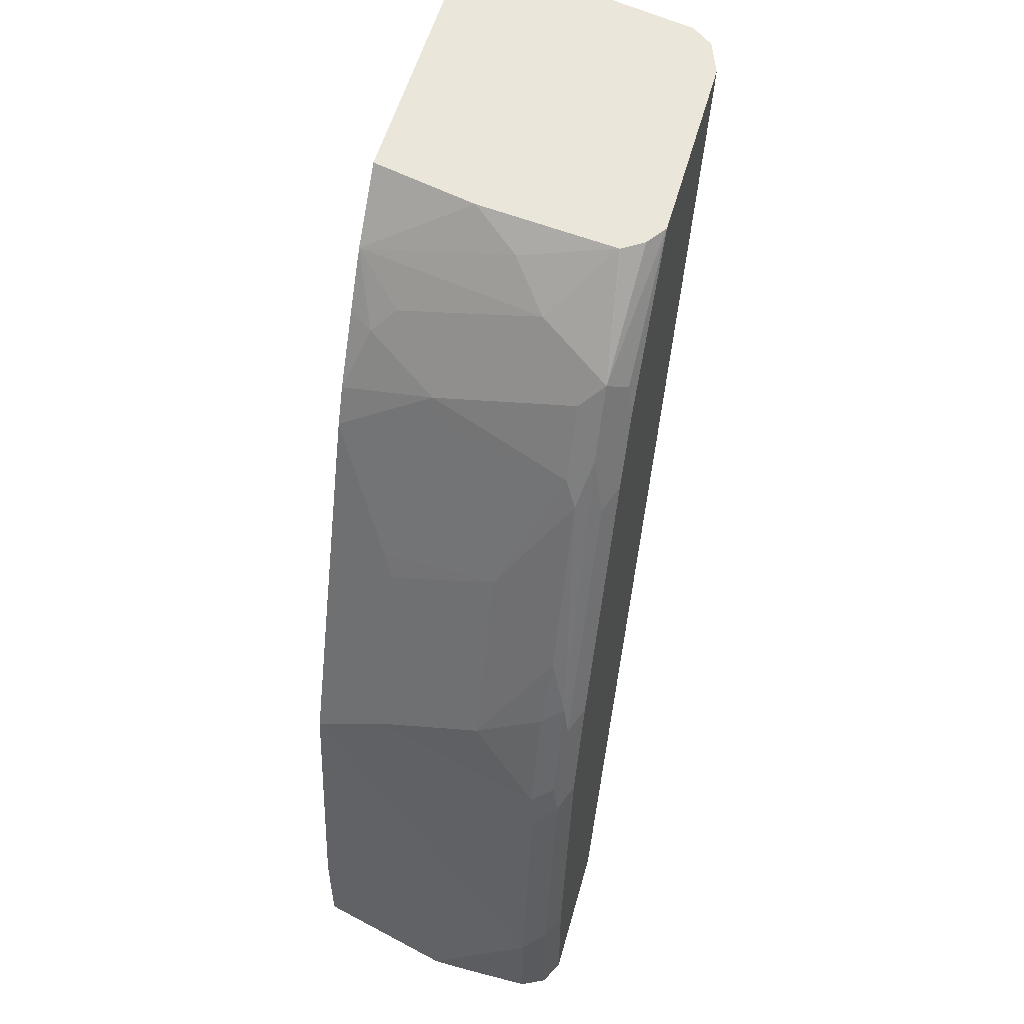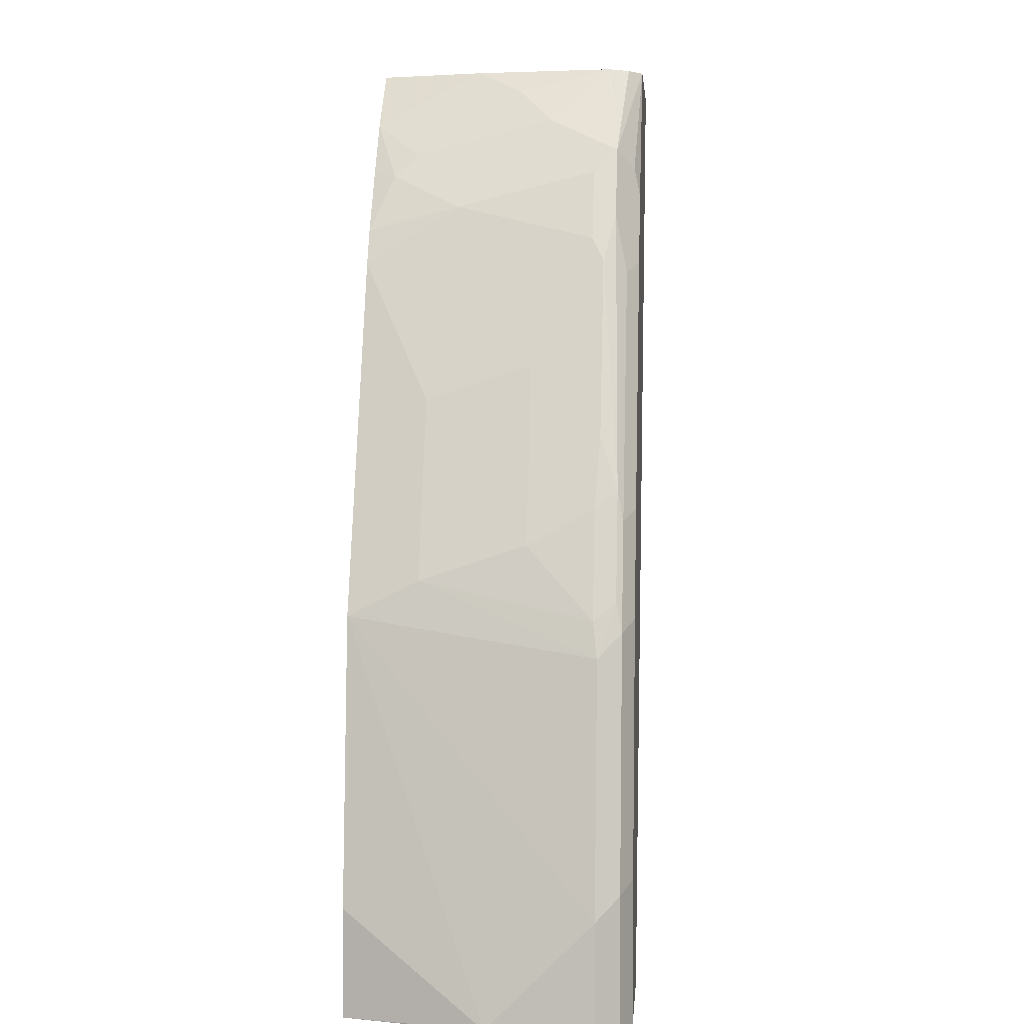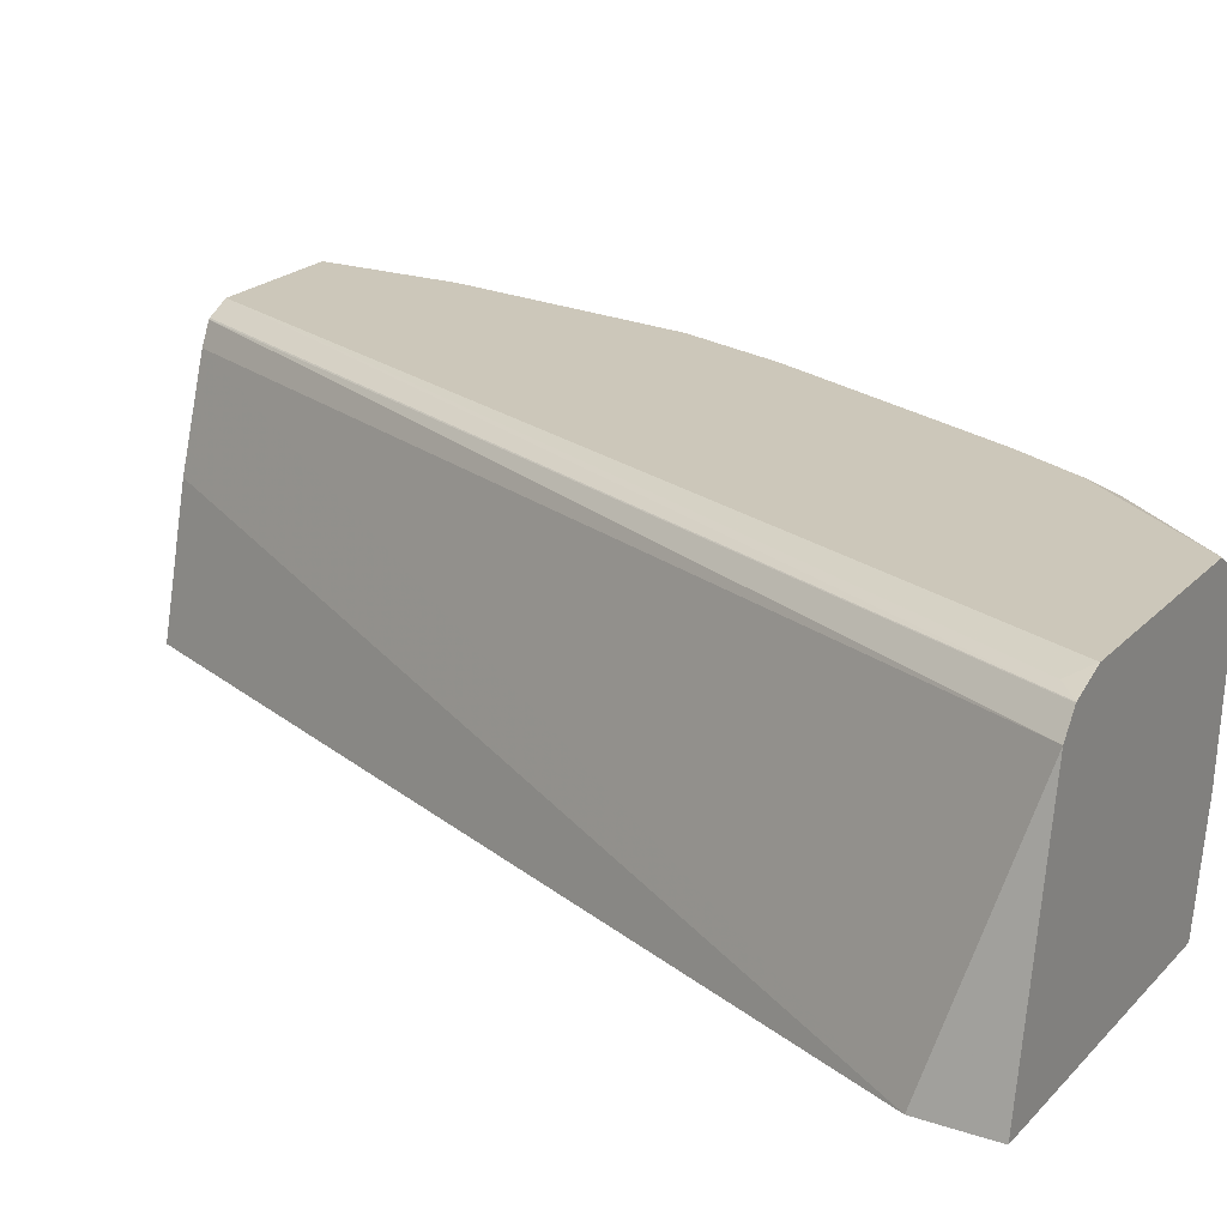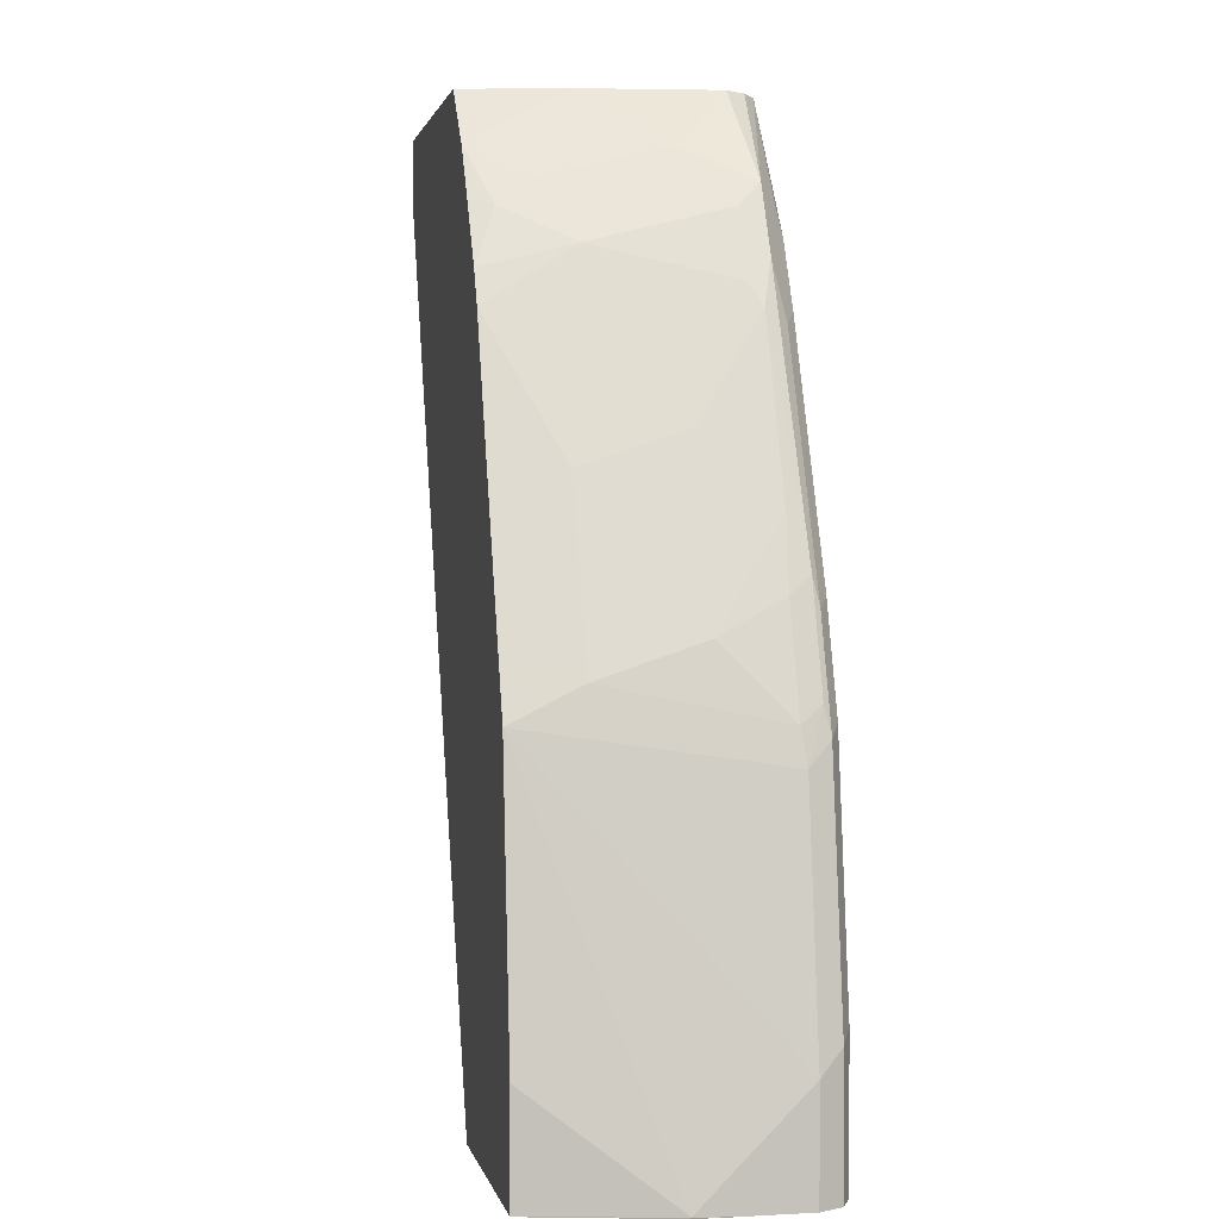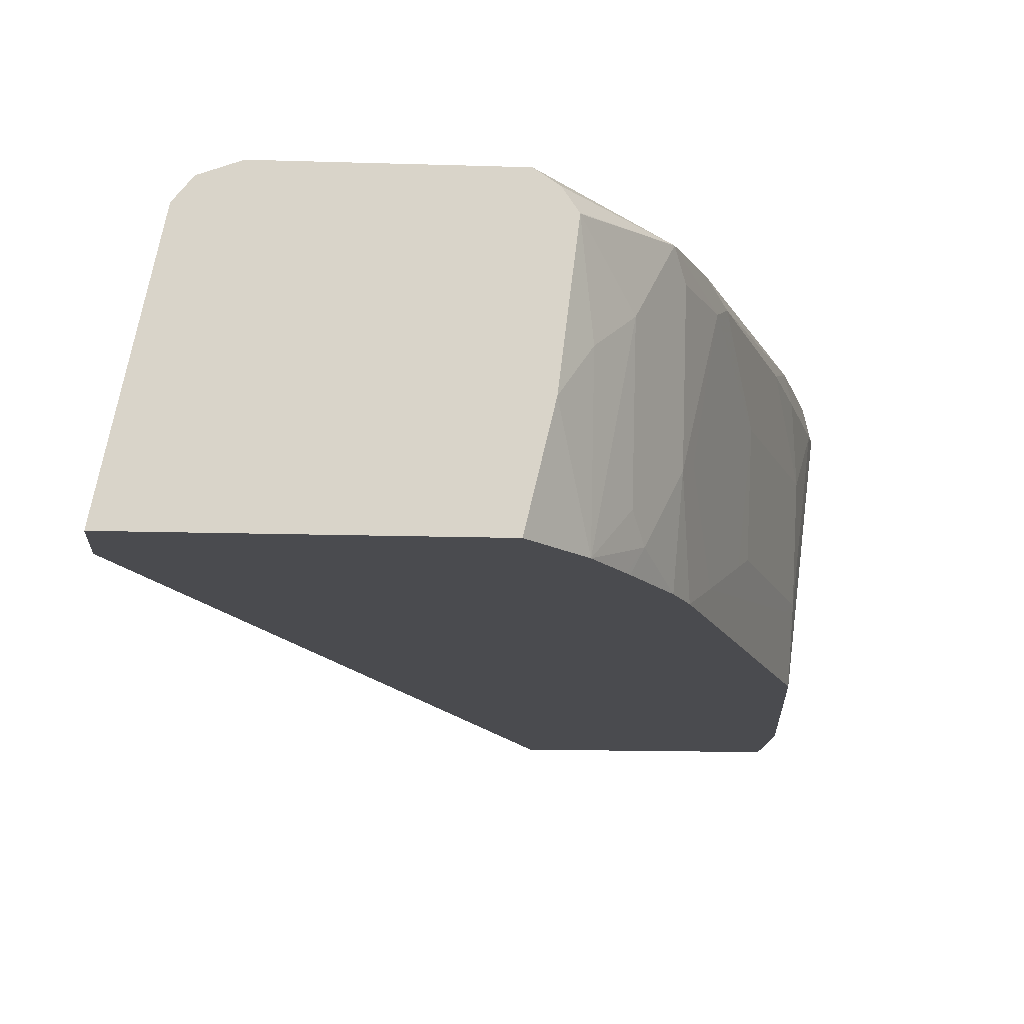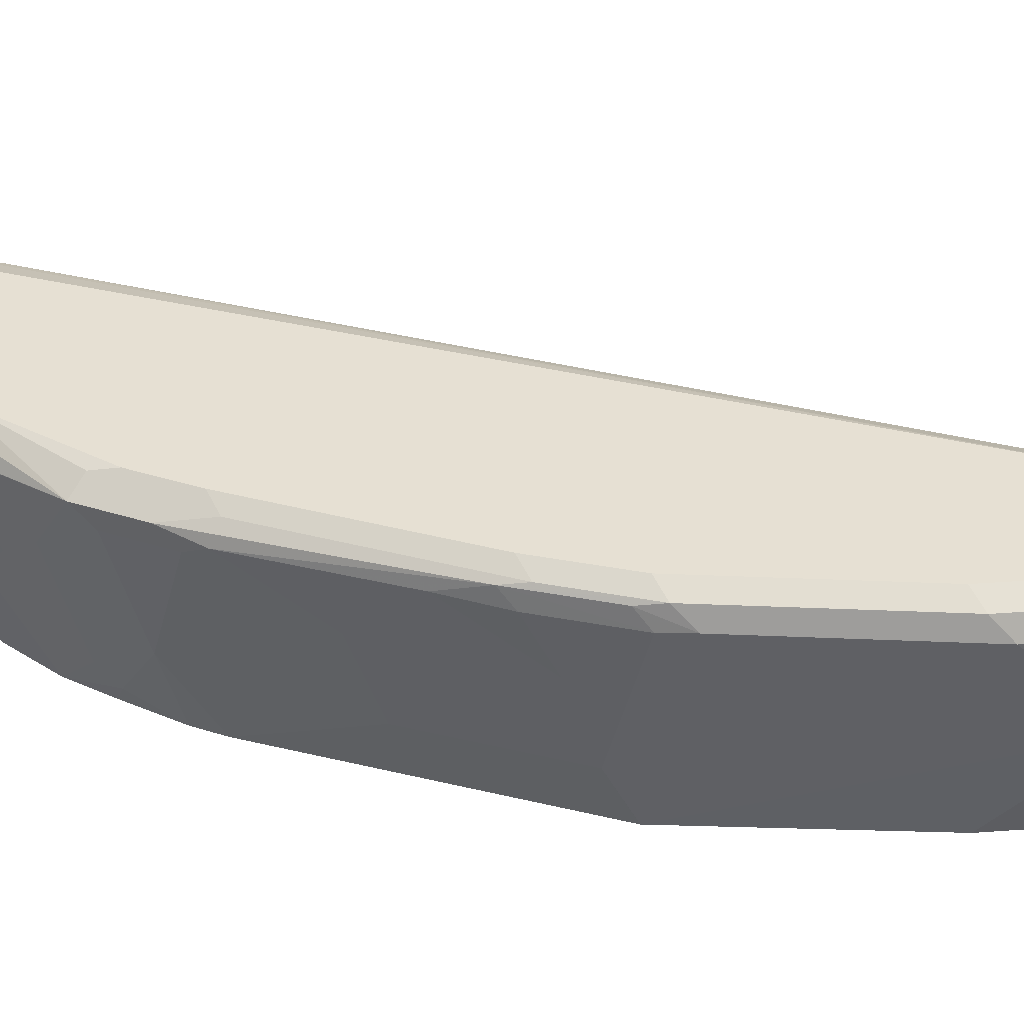
<metadata>
{"format":"obj","ext":"obj","renderer":"f3d","projection":"perspective","resolution":1024,"background":"white","views":[{"elev":55.0,"azim":105.5,"up":"+Z"},{"elev":3.4,"azim":94.6,"up":"+Z"},{"elev":21.4,"azim":-59.5,"up":"+Y"},{"elev":1.6,"azim":78.7,"up":"+Z"},{"elev":-14.3,"azim":-4.0,"up":"+Y"},{"elev":38.5,"azim":84.9,"up":"+Y"}]}
</metadata>
<code>
v 0.8774 0.4196 0.05723
v 0.8774 0.4006 0.03819
v 0.8774 0.4196 -0.0008654
v 0.8765 0.4214 -0.0008654
v 0.8711 0.4323 0.06997
v 0.8583 0.4196 0.1908
v 0.8393 0.2863 0.2099
v 0.8774 0.3624 4.401e-05
v 0.8774 0.3815 -0.0008654
v 0.8711 0.4323 -0.0008654
v 0.8583 0.4387 0.07633
v 0.852 0.4323 0.2035
v 0.8488 0.4292 0.2194
v 0.8536 0.4172 0.2099
v 0.8393 0.3243 0.2289
v 0.8392 0.2863 0.2101
v 0.8583 0.2863 0.05744
v 0.8583 0.2863 -0.0008149
v 0.877 0.3616 -0.0008654
v 0.8771 0.3624 -0.0008654
v 0.8583 0.4387 -0.0008654
v 0.8393 0.4387 0.2099
v 0.8329 0.4323 0.2606
v 0.8297 0.4292 0.2766
v 0.8345 0.4172 0.267
v 0.8393 0.3815 0.248
v 0.8011 0.3243 0.3242
v 0.8329 0.3179 0.2416
v 0.8011 0.2863 0.3054
v 0.8571 0.2863 -0.0008654
v 0.782 0.4387 -0.0008654
v 0.8202 0.4387 0.267
v 0.7757 0.4323 0.3942
v 0.7693 0.426 0.426
v 0.782 0.4196 0.4005
v 0.8202 0.4196 0.3051
v 0.8011 0.3815 0.3433
v 0.7948 0.3179 0.337
v 0.7757 0.2988 0.3751
v 0.763 0.2863 0.4005
v 0.7252 0.2863 -0.0008654
v 0.7693 0.4323 -0.0008654
v 0.5529 0.4316 0.5153
v 0.5627 0.4339 0.5055
v 0.5723 0.4387 0.515
v 0.763 0.4387 0.4005
v 0.7503 0.426 0.4641
v 0.7757 0.4133 0.4133
v 0.763 0.3433 0.4196
v 0.7566 0.337 0.4323
v 0.7533 0.2863 0.4198
v 0.5156 0.2863 0.4774
v 0.7439 0.3624 -0.0008654
v 0.7687 0.4318 -0.0008654
v 0.5527 0.4313 0.5153
v 0.5723 0.4387 0.5153
v 0.7439 0.4387 0.4387
v 0.7407 0.4355 0.4546
v 0.6866 0.4387 0.5153
v 0.687 0.4385 0.5153
v 0.6981 0.431 0.5153
v 0.7055 0.4199 0.5153
v 0.7056 0.4195 0.5153
v 0.7312 0.3878 0.4832
v 0.7375 0.3751 0.4705
v 0.7312 0.3116 0.4641
v 0.7503 0.3497 0.445
v 0.7566 0.4133 0.4514
v 0.7375 0.2988 0.4514
v 0.731 0.2863 0.4548
v 0.5155 0.2863 0.4965
v 0.5435 0.4199 0.5153
v 0.7627 0.4196 -0.0008654
v 0.6676 0.4387 0.5153
v 0.6867 0.4387 0.515
v 0.6961 0.3436 0.5153
v 0.7121 0.3688 0.5023
v 0.7121 0.2863 0.4832
v 0.7291 0.2863 0.4578
v 0.5155 0.2863 0.5153
v 0.6824 0.2863 0.5153
f 39 48 49
f 39 49 40
f 40 49 50
f 40 50 51
f 41 52 53
f 42 54 43
f 43 55 72
f 43 80 81
f 43 74 56
f 43 59 74
f 43 81 76
f 43 76 63
f 43 60 59
f 43 62 61
f 43 61 60
f 43 72 80
f 43 63 62
f 29 39 40
f 37 48 38
f 24 36 25
f 25 36 26
f 43 56 45
f 26 36 35
f 26 35 37
f 27 37 38
f 28 38 39
f 28 39 29
f 31 42 43
f 31 43 44
f 31 44 45
f 33 46 34
f 34 46 57
f 34 57 47
f 34 47 48
f 34 48 35
f 35 48 37
f 38 48 39
f 43 45 44
f 59 75 74
f 47 57 58
f 54 72 55
f 57 75 58
f 58 75 59
f 63 76 77
f 63 77 64
f 64 78 66
f 64 66 65
f 54 73 72
f 64 77 78
f 66 69 67
f 69 78 79
f 69 79 70
f 71 80 72
f 76 81 78
f 24 35 36
f 76 78 77
f 66 78 69
f 52 73 53
f 52 72 73
f 52 71 72
f 47 58 59
f 47 59 60
f 47 60 61
f 47 61 62
f 47 62 63
f 47 63 64
f 47 64 65
f 47 65 66
f 47 66 67
f 47 67 50
f 47 50 68
f 47 68 48
f 48 68 50
f 48 50 49
f 50 67 69
f 50 69 51
f 51 69 70
f 43 54 55
f 24 34 35
f 11 57 46
f 23 33 34
f 3 21 10
f 3 10 4
f 4 10 5
f 5 10 21
f 5 21 11
f 5 11 22
f 5 22 12
f 3 31 21
f 6 12 13
f 6 14 15
f 6 15 7
f 7 15 16
f 7 16 29
f 7 29 40
f 7 40 51
f 7 51 70
f 6 13 14
f 7 70 79
f 3 42 31
f 3 73 54
f 1 2 8
f 1 8 9
f 1 9 3
f 23 34 24
f 1 4 5
f 1 5 12
f 1 12 6
f 3 54 42
f 1 6 7
f 2 7 8
f 3 9 20
f 3 20 19
f 3 19 30
f 3 30 41
f 3 41 53
f 3 53 73
f 1 7 2
f 7 79 78
f 1 3 4
f 7 81 80
f 12 32 23
f 12 23 24
f 12 24 13
f 13 24 14
f 14 24 25
f 14 25 26
f 14 26 15
f 12 22 32
f 15 26 37
f 15 27 38
f 15 38 28
f 15 28 16
f 16 28 29
f 18 30 19
f 23 46 33
f 7 78 81
f 15 37 27
f 11 32 22
f 23 32 46
f 11 75 57
f 11 46 32
f 7 52 41
f 7 41 30
f 7 30 18
f 7 18 17
f 7 17 8
f 8 17 18
f 7 71 52
f 8 19 20
f 11 74 75
f 8 18 19
f 11 56 74
f 7 80 71
f 11 31 45
f 11 21 31
f 8 20 9
f 11 45 56

</code>
